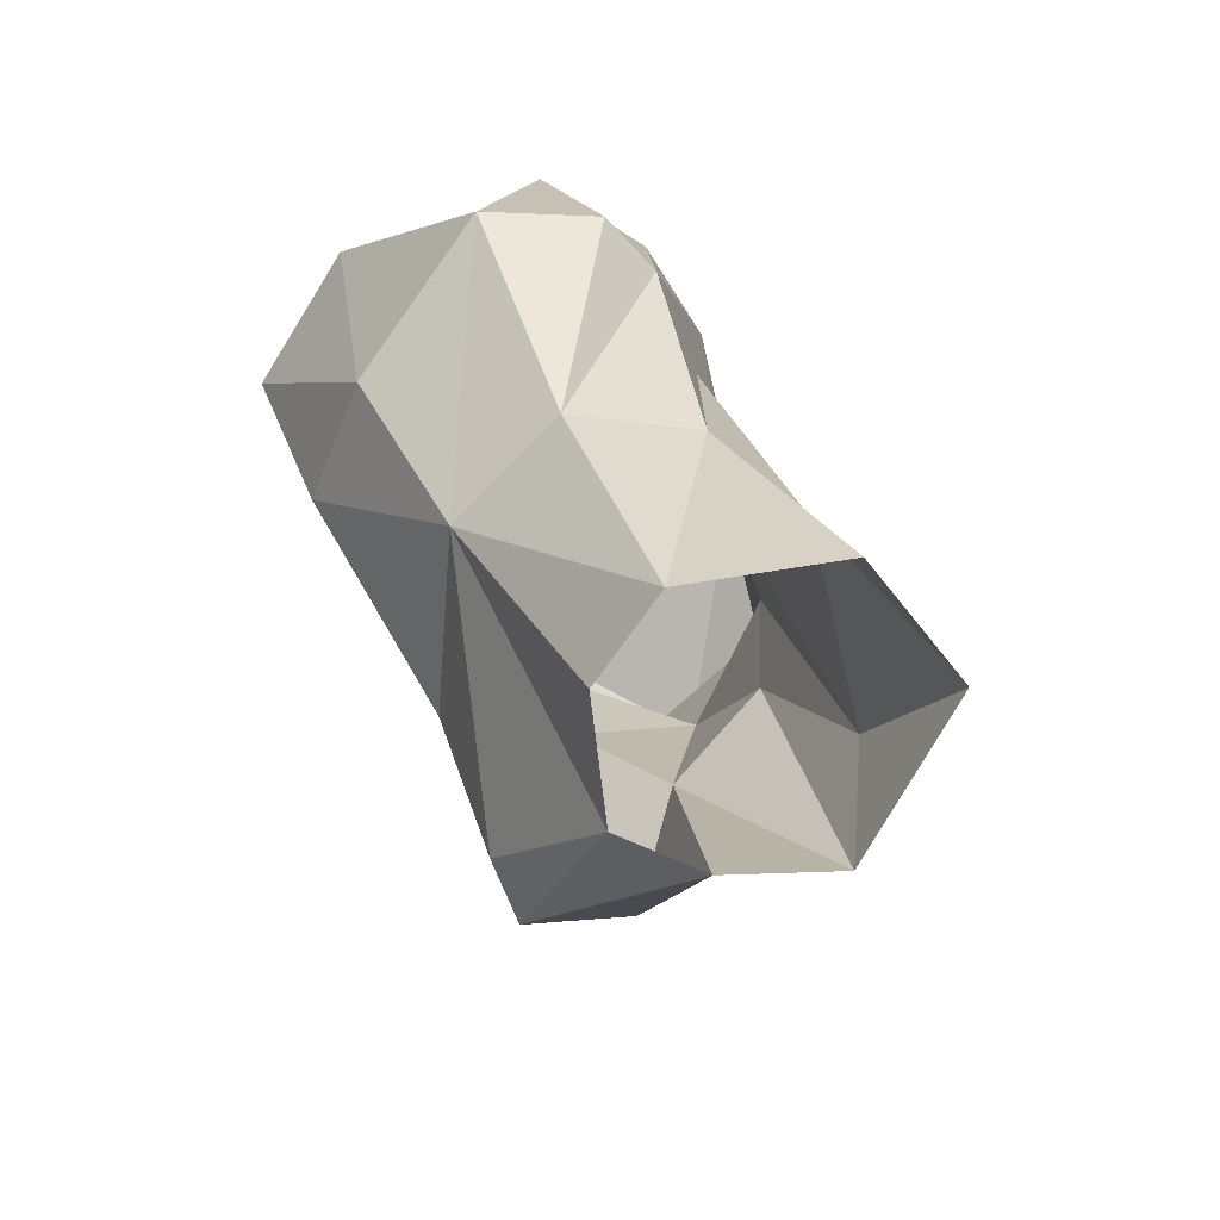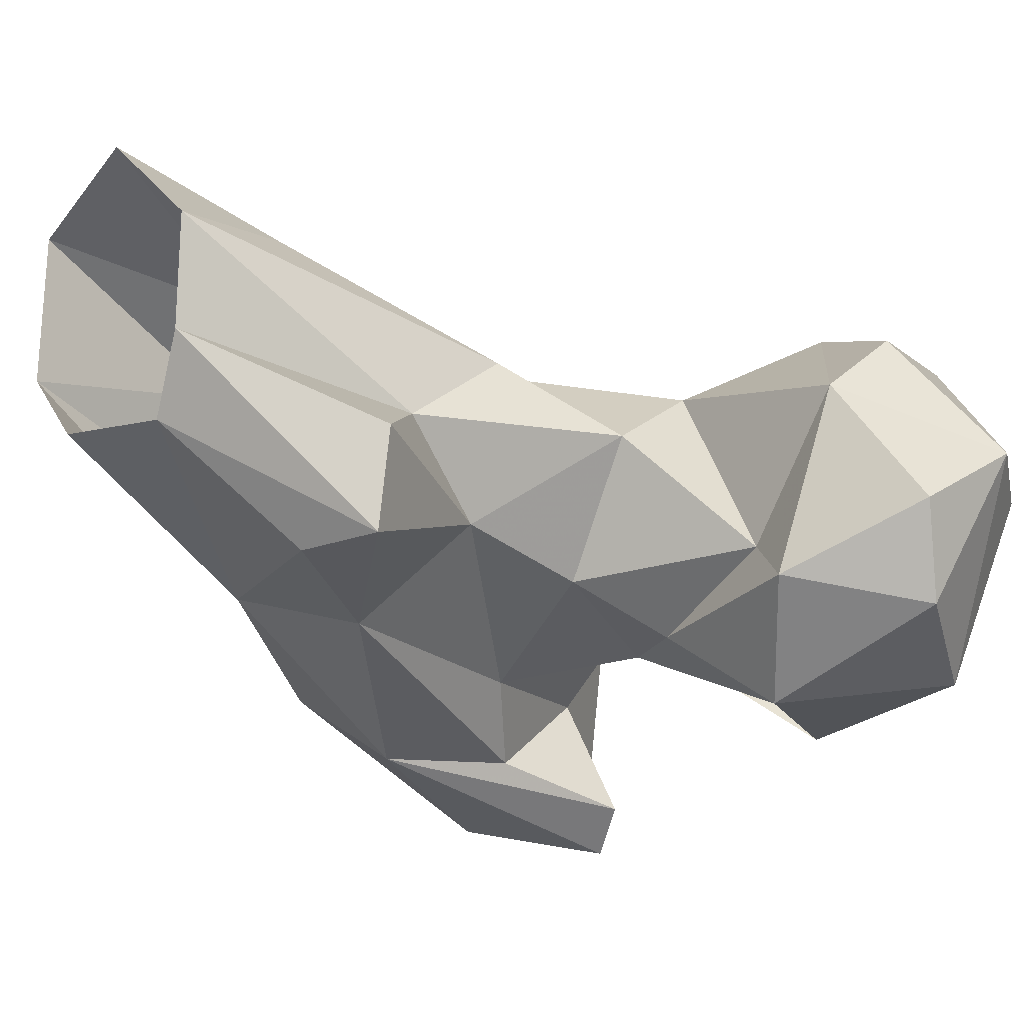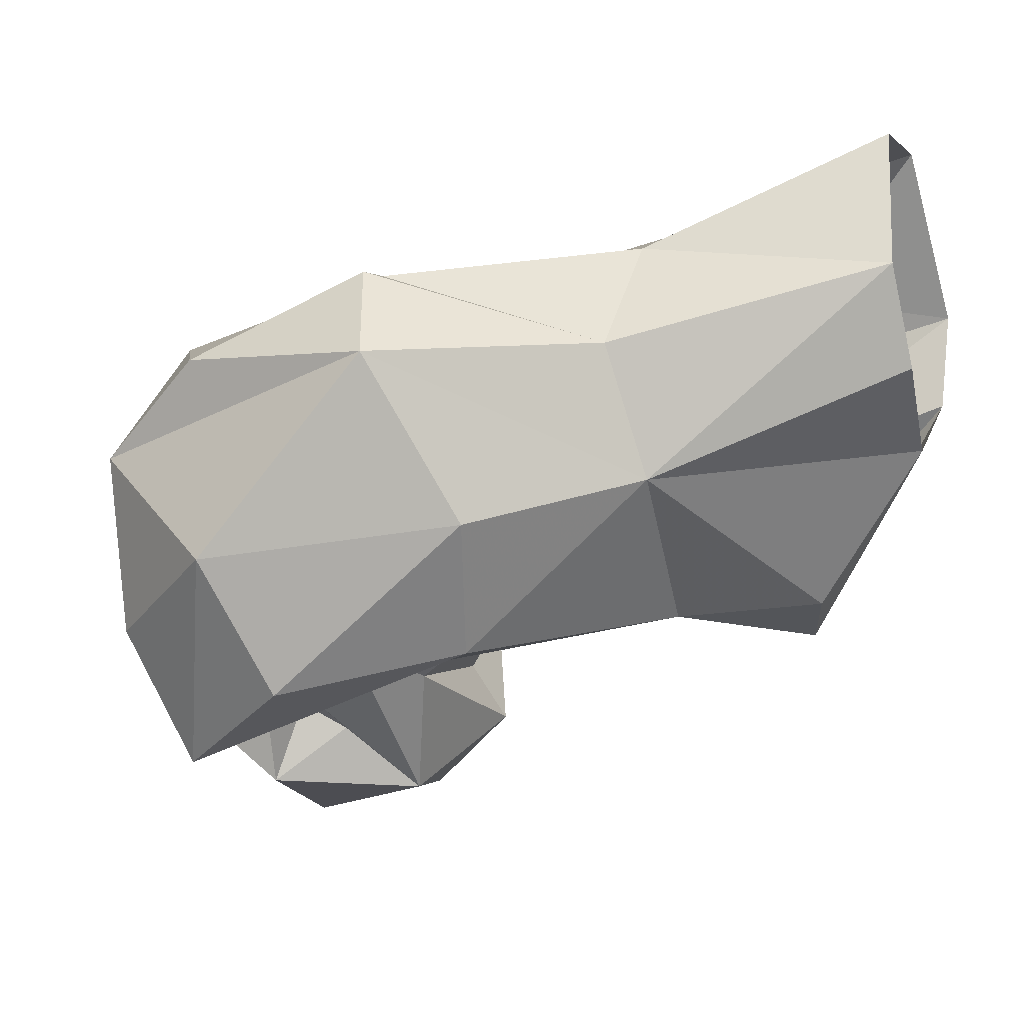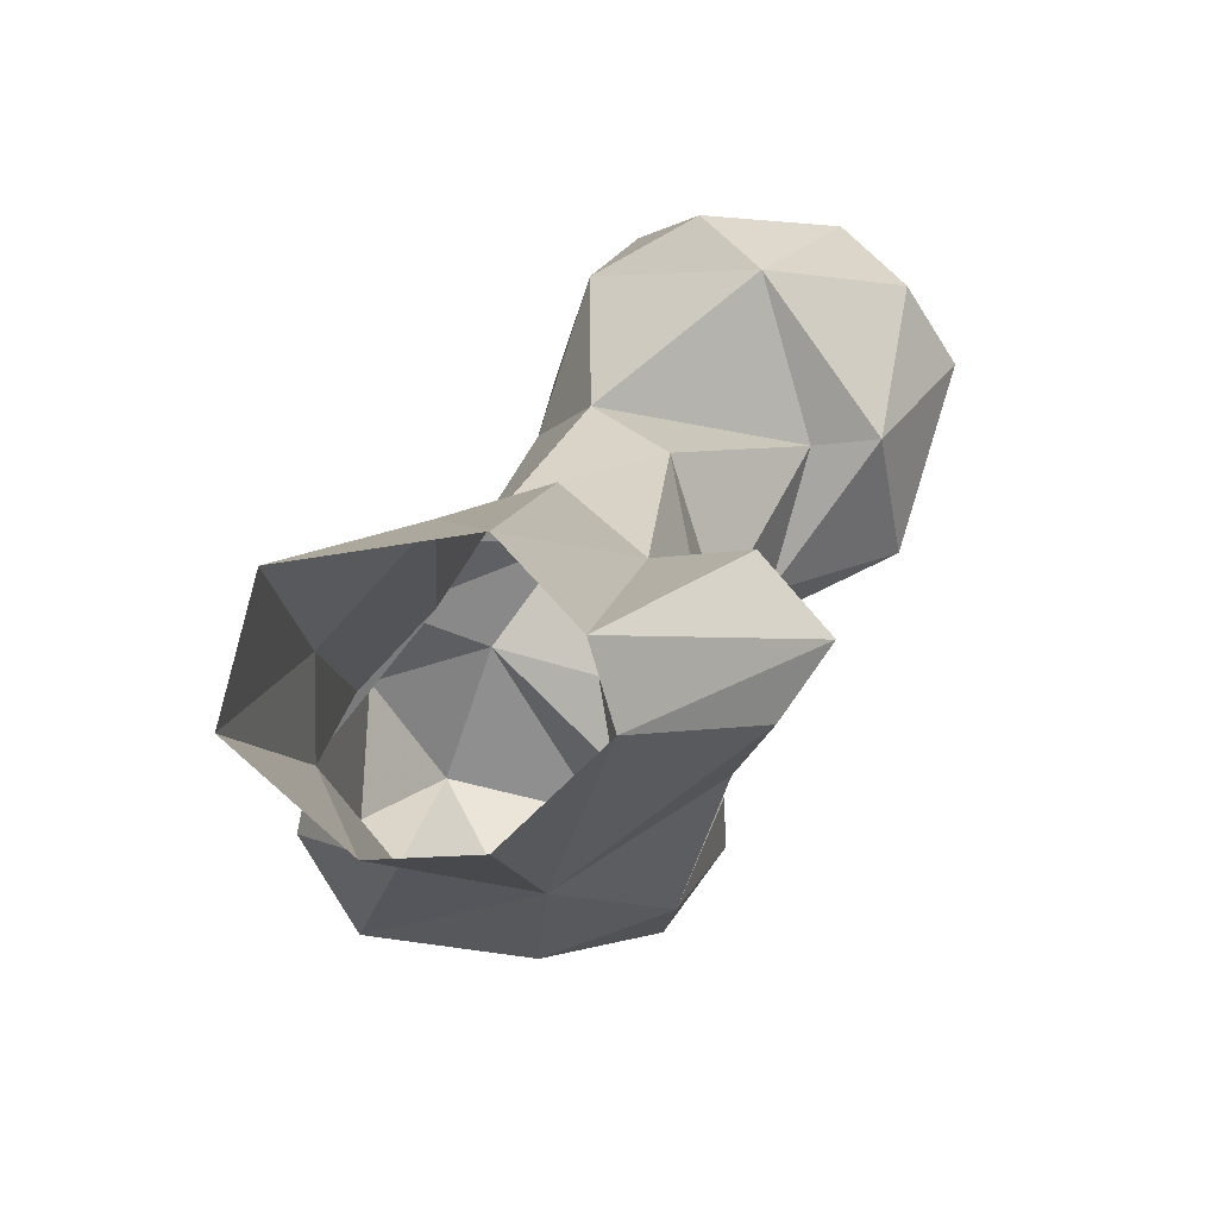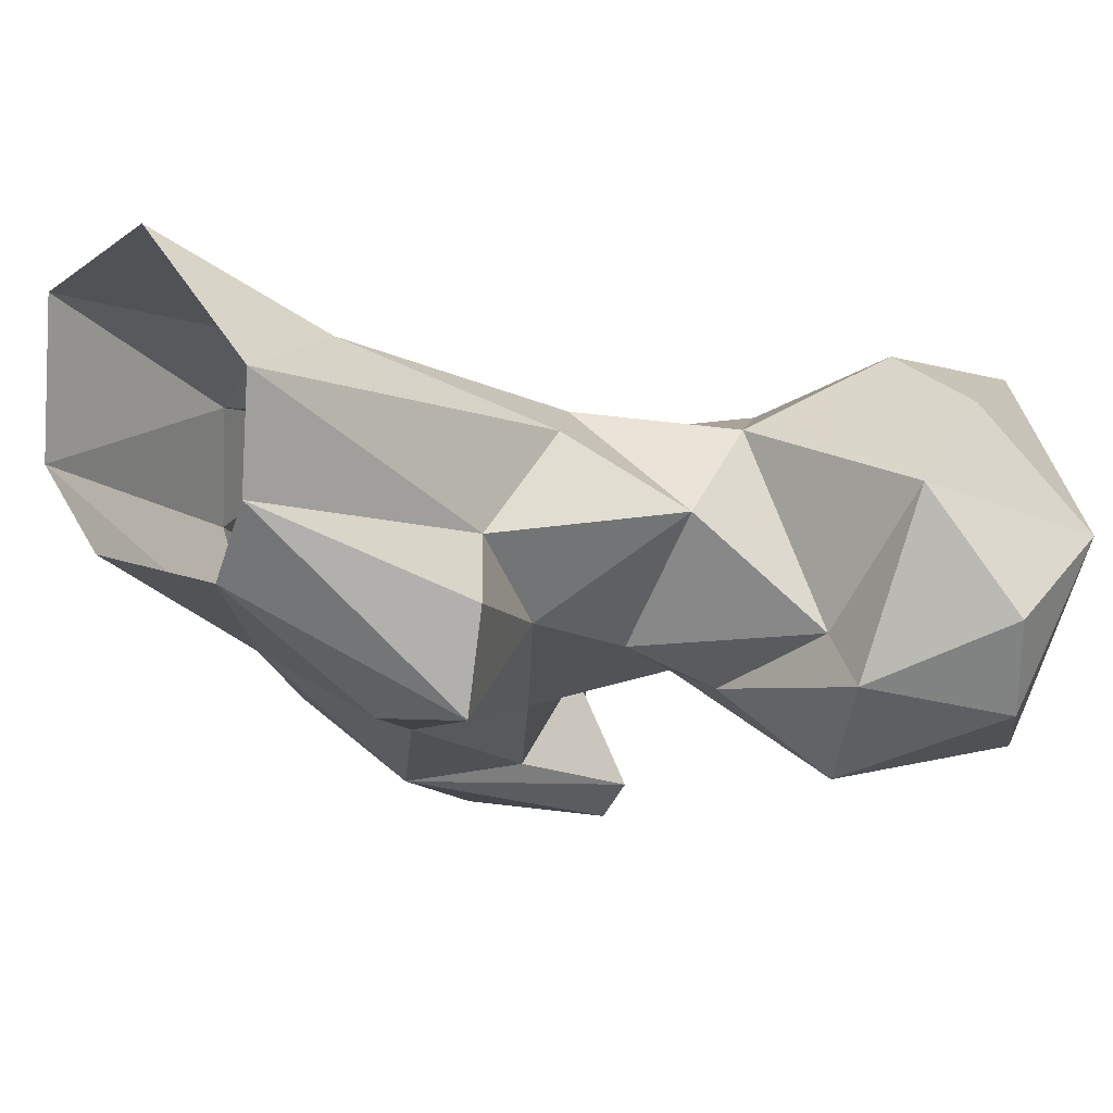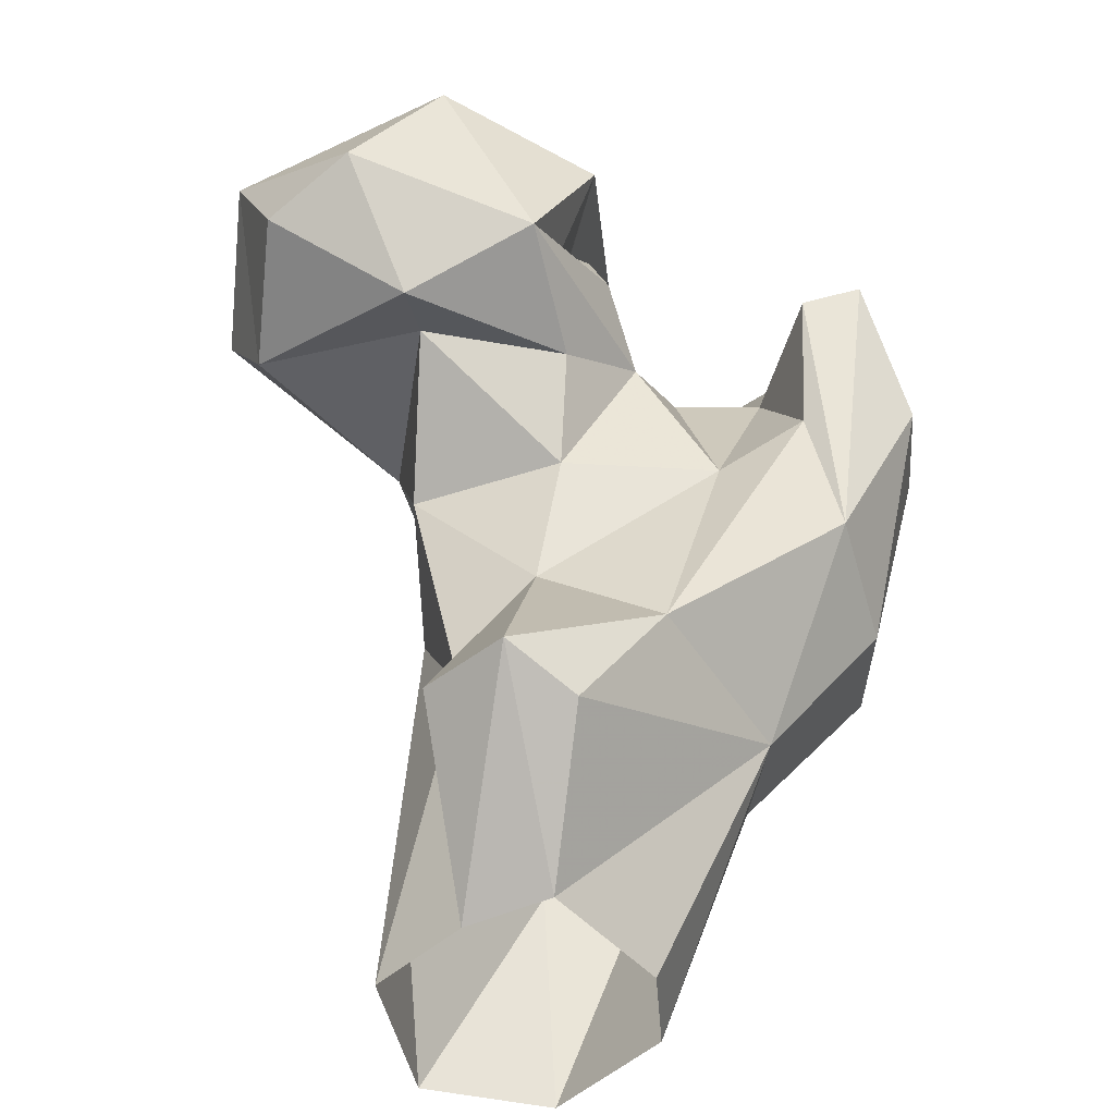
<metadata>
{"format":"obj","ext":"obj","renderer":"f3d","projection":"perspective","resolution":1024,"background":"white","views":[{"elev":-66.8,"azim":104.6,"up":"+Z"},{"elev":-19.1,"azim":-128.6,"up":"+Y"},{"elev":-25.4,"azim":110.8,"up":"+Y"},{"elev":-76.3,"azim":-129.2,"up":"+Z"},{"elev":3.5,"azim":-137.6,"up":"+Y"},{"elev":-43.8,"azim":-37.2,"up":"+Z"}]}
</metadata>
<code>
v 285.5 181.1 2.817
v 280.3 188.5 1.334
v 299.1 183.2 0.6746
v 306 191 0.4675
v 278.3 199.7 0.3019
v 304.8 206.4 0.1305
v 283.1 202.4 14.57
v 291.9 211.9 0.358
v 309.2 195.9 24.3
v 300.4 202.6 21.91
v 268.8 179.4 18.38
v 312.8 184.1 27.18
v 276.6 184.8 26.51
v 270.6 169.2 18.38
v 279 168.9 15.52
v 305.9 172.4 25.46
v 278.3 193.9 38.63
v 287.5 166 28.29
v 279.3 176 36
v 295 194.9 40.82
v 283.8 195.6 45.9
v 316.7 193.8 48.69
v 307.3 195.2 45.25
v 315.9 165.8 40.44
v 271.1 186.2 49.24
v 304.7 157.8 44.34
v 326.8 179.7 46.25
v 295.1 165.6 52.31
v 280 172.8 49.93
v 323 190.6 47.84
v 301 158.6 57.69
v 273.8 193.8 60.41
v 304.1 195.5 66.66
v 311.9 153.2 60.97
v 321.7 163.8 64.77
v 323.5 184.3 65.77
v 287 168.9 64.99
v 277.1 168 60.34
v 263.2 174.4 60.18
v 293.5 193.6 68.25
v 258.1 169.8 58.14
v 312.8 192.1 71.71
v 252.9 189.2 61.24
v 266.4 159.5 65.21
v 296.8 174.1 70.37
v 245.3 176.3 66.61
v 303.7 151 73.6
v 248.4 166.7 70.17
v 302.9 167.1 68.27
v 317.5 178.5 77.27
v 265.2 201 72.98
v 253.2 196.5 70.33
v 281.2 194.8 71.5
v 299 155.1 71.89
v 274.3 159.4 79.07
v 281.3 166.1 72.44
v 273.7 164.7 71.02
v 256.5 162.1 81.48
v 302.3 184.2 74.31
v 310.5 162.9 78.15
v 280.9 168.5 77.84
v 245.3 183.7 78.74
v 288.8 184.7 76.82
v 277 196.2 82.96
v 260 198.6 85.54
v 284.1 179.2 83.08
v 282.3 174.9 84.61
v 252.4 182.1 87.49
v 283.5 188.5 81.37
v 282.5 170.2 90.06
v 282.3 183.5 89.94
v 282.1 190.6 82.62
v 262.5 170 90.25
v 281.4 188 87.52
v 272.4 191 93.33
f 65 68 75
f 64 75 74
f 71 74 75
f 55 70 58
f 51 65 64
f 64 67 72
f 64 69 67
f 68 73 75
f 64 66 69
f 63 72 69
f 55 66 61
f 56 67 70
f 67 74 72
f 55 56 66
f 61 66 67
f 50 59 60
f 53 64 63
f 51 52 65
f 62 68 65
f 56 63 66
f 36 42 50
f 37 63 56
f 35 60 47
f 55 67 56
f 42 59 50
f 51 64 53
f 33 59 42
f 37 45 63
f 35 50 60
f 26 54 31
f 27 50 35
f 63 69 66
f 37 44 38
f 44 56 57
f 38 41 39
f 37 56 44
f 32 53 40
f 33 40 63
f 21 32 40
f 41 48 46
f 44 57 55
f 32 43 51
f 27 36 50
f 5 7 8
f 22 42 36
f 33 63 59
f 45 49 59
f 39 41 43
f 19 29 25
f 41 46 43
f 38 44 41
f 57 61 67
f 40 53 63
f 25 39 32
f 28 37 29
f 34 35 47
f 28 31 49
f 25 29 39
f 58 70 73
f 24 35 34
f 18 26 31
f 22 36 30
f 29 37 38
f 44 58 48
f 1 15 14
f 12 22 30
f 70 71 75
f 41 44 48
f 21 25 32
f 52 62 65
f 27 30 36
f 56 70 61
f 46 48 62
f 20 22 23
f 49 60 59
f 67 71 70
f 63 64 72
f 17 25 21
f 64 74 66
f 6 8 10
f 16 27 24
f 26 34 47
f 28 45 37
f 44 55 58
f 11 14 19
f 18 28 19
f 70 75 73
f 21 40 33
f 10 20 23
f 9 22 12
f 28 49 45
f 16 24 26
f 32 39 43
f 20 33 22
f 16 26 18
f 49 54 60
f 9 23 22
f 67 69 71
f 43 52 51
f 19 28 29
f 29 38 39
f 12 27 16
f 2 13 5
f 56 61 57
f 69 72 71
f 7 20 10
f 58 73 68
f 15 16 18
f 26 47 54
f 5 13 17
f 14 18 19
f 43 46 62
f 64 65 75
f 1 16 15
f 9 10 23
f 6 10 9
f 47 60 54
f 31 54 49
f 4 9 12
f 43 62 52
f 22 33 42
f 20 21 33
f 32 51 53
f 14 15 18
f 66 74 67
f 7 17 21
f 18 31 28
f 13 19 25
f 4 12 16
f 55 57 67
f 13 25 17
f 71 72 74
f 55 61 70
f 48 58 62
f 24 27 35
f 5 17 7
f 2 11 13
f 1 14 2
f 24 34 26
f 3 4 16
f 58 68 62
f 4 6 9
f 7 10 8
f 1 3 16
f 7 21 20
f 2 14 11
f 45 59 63
f 12 30 27
f 11 19 13

</code>
